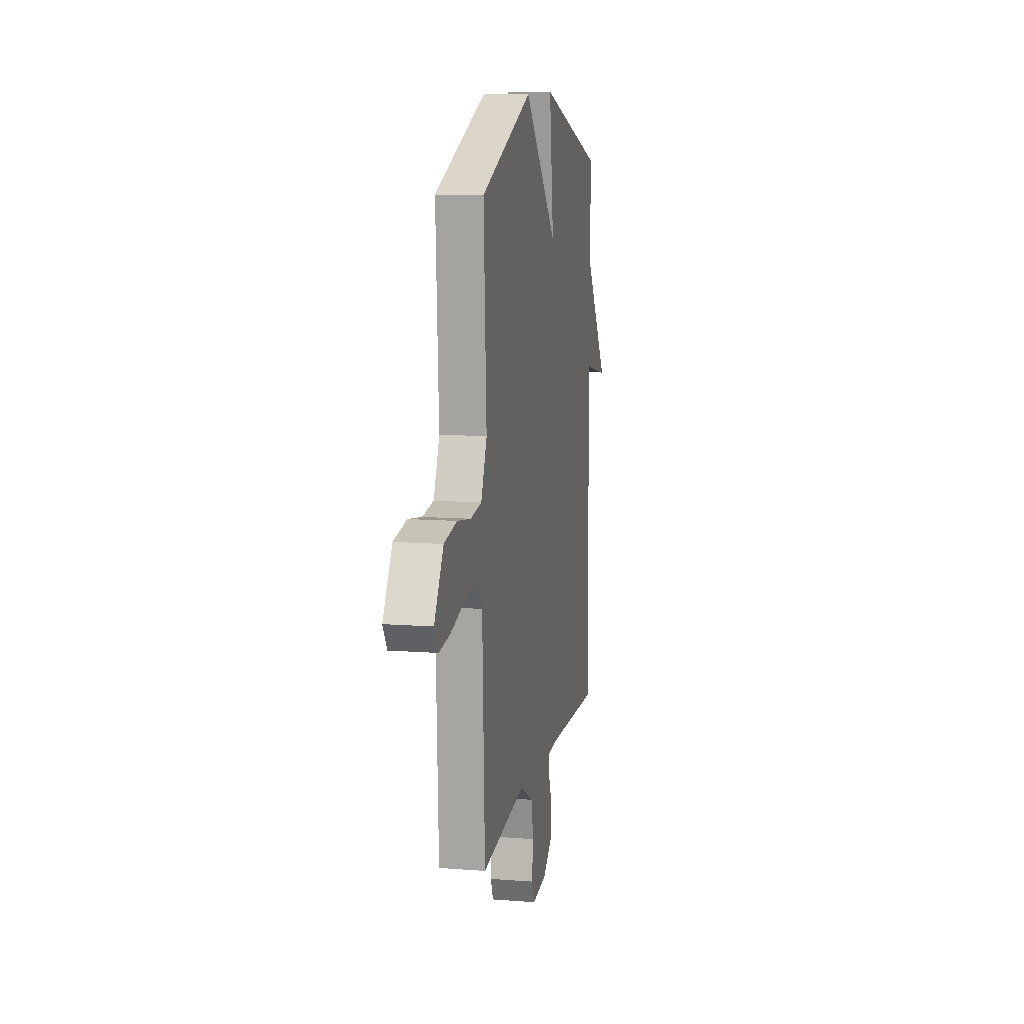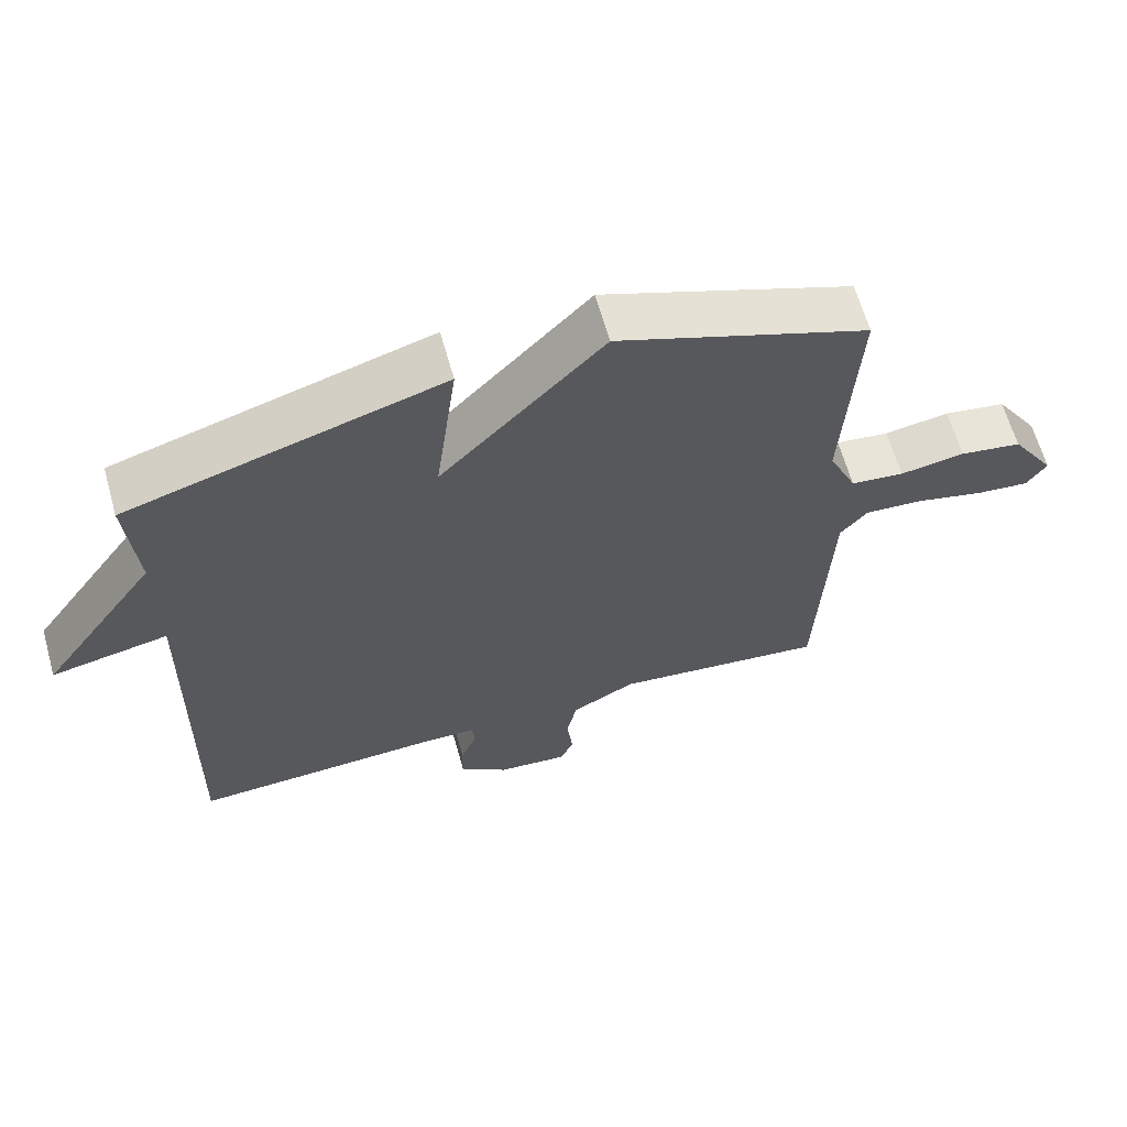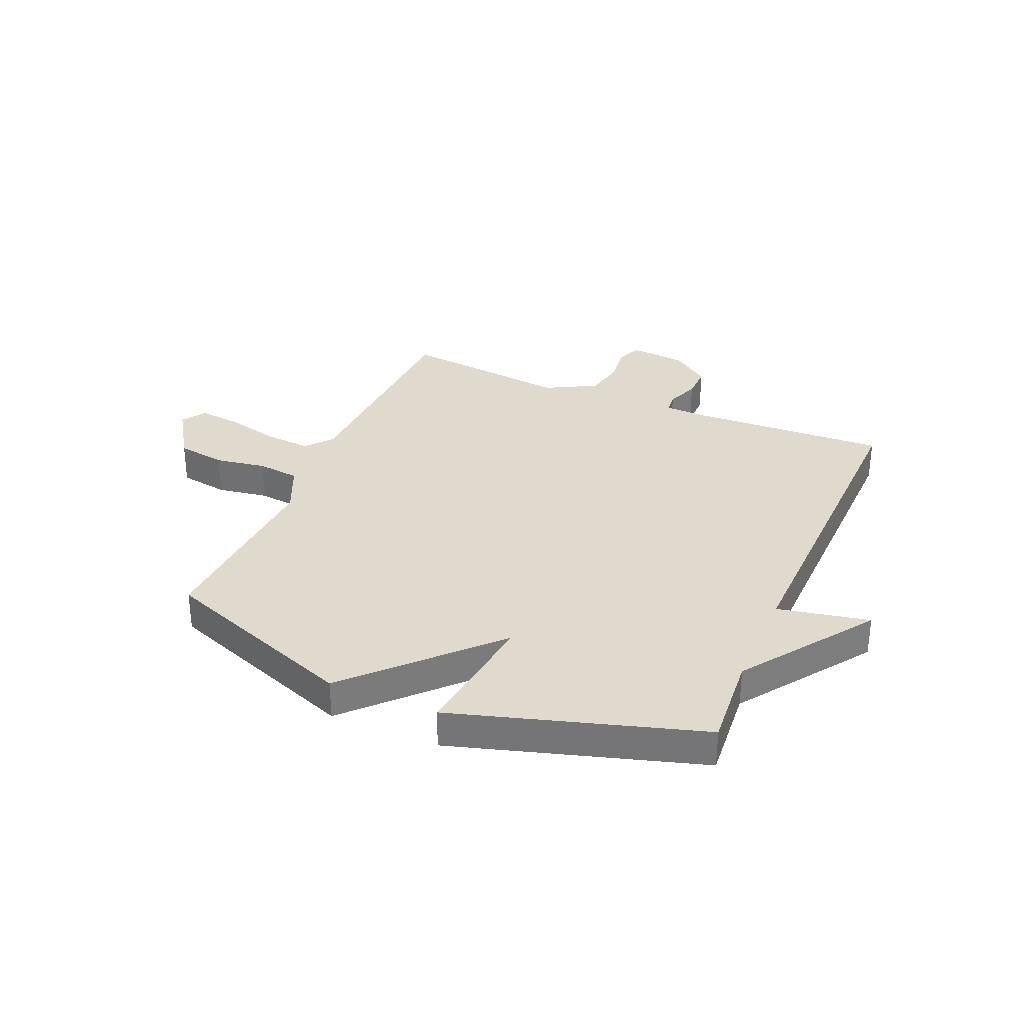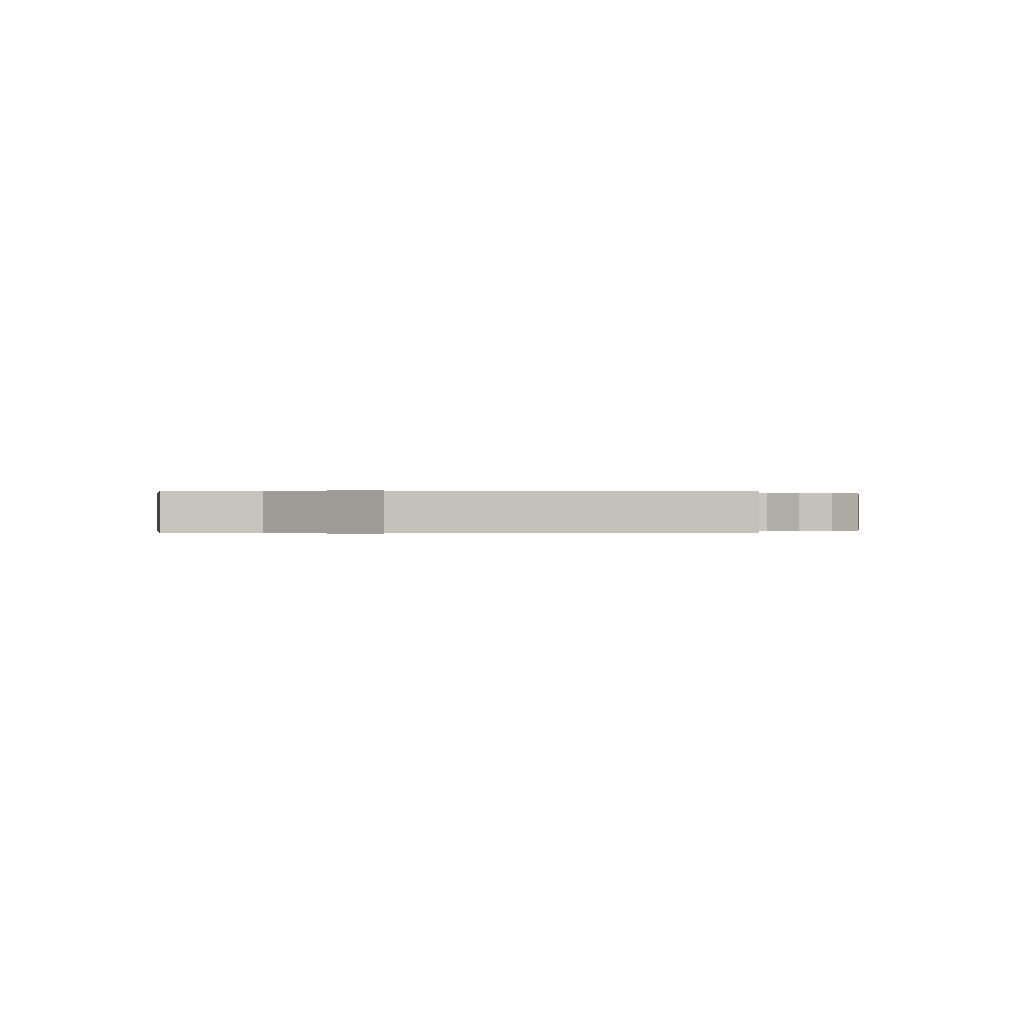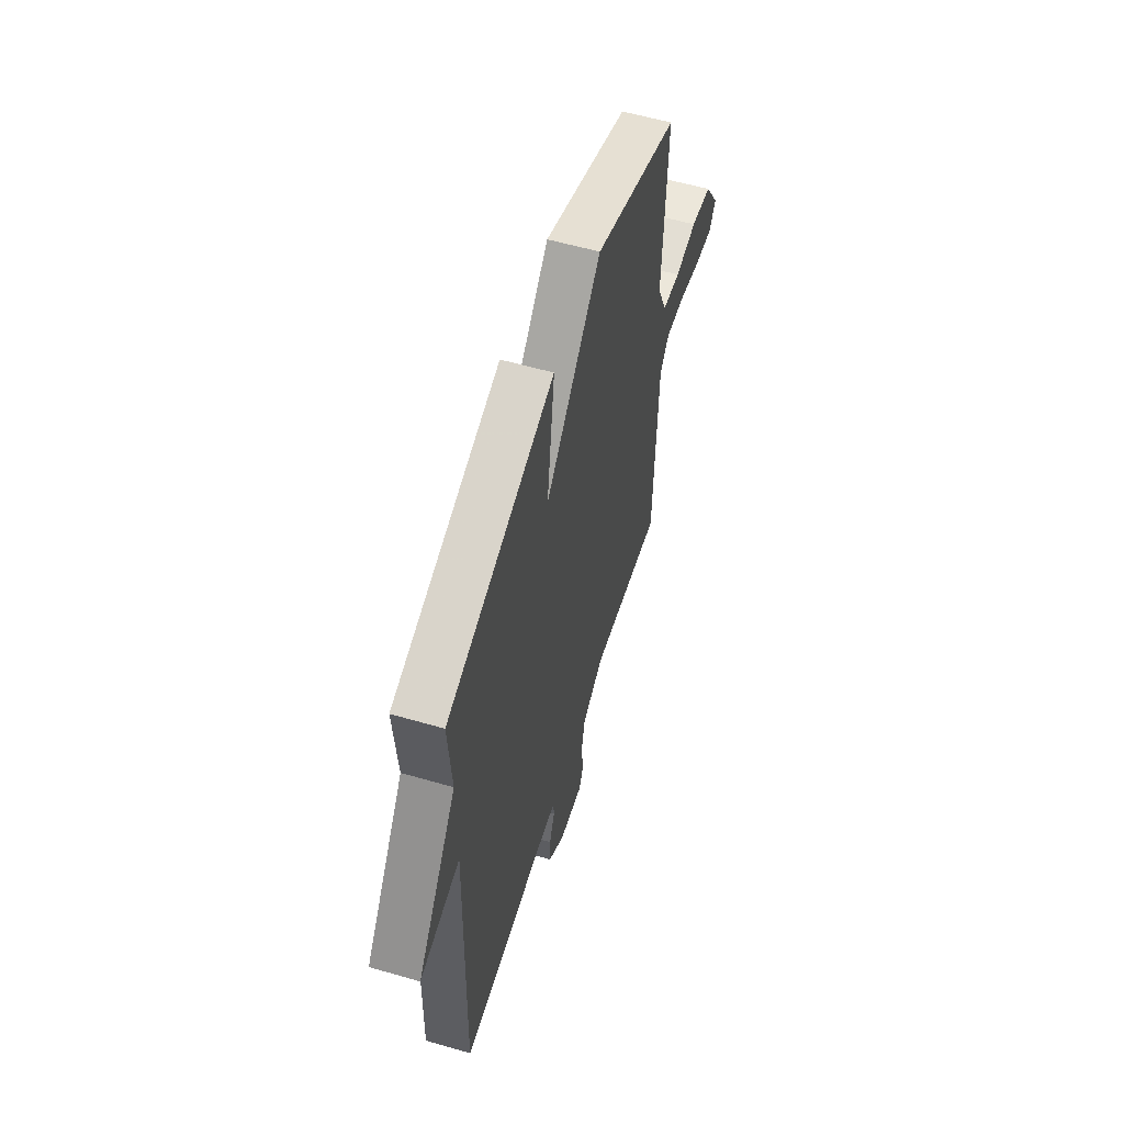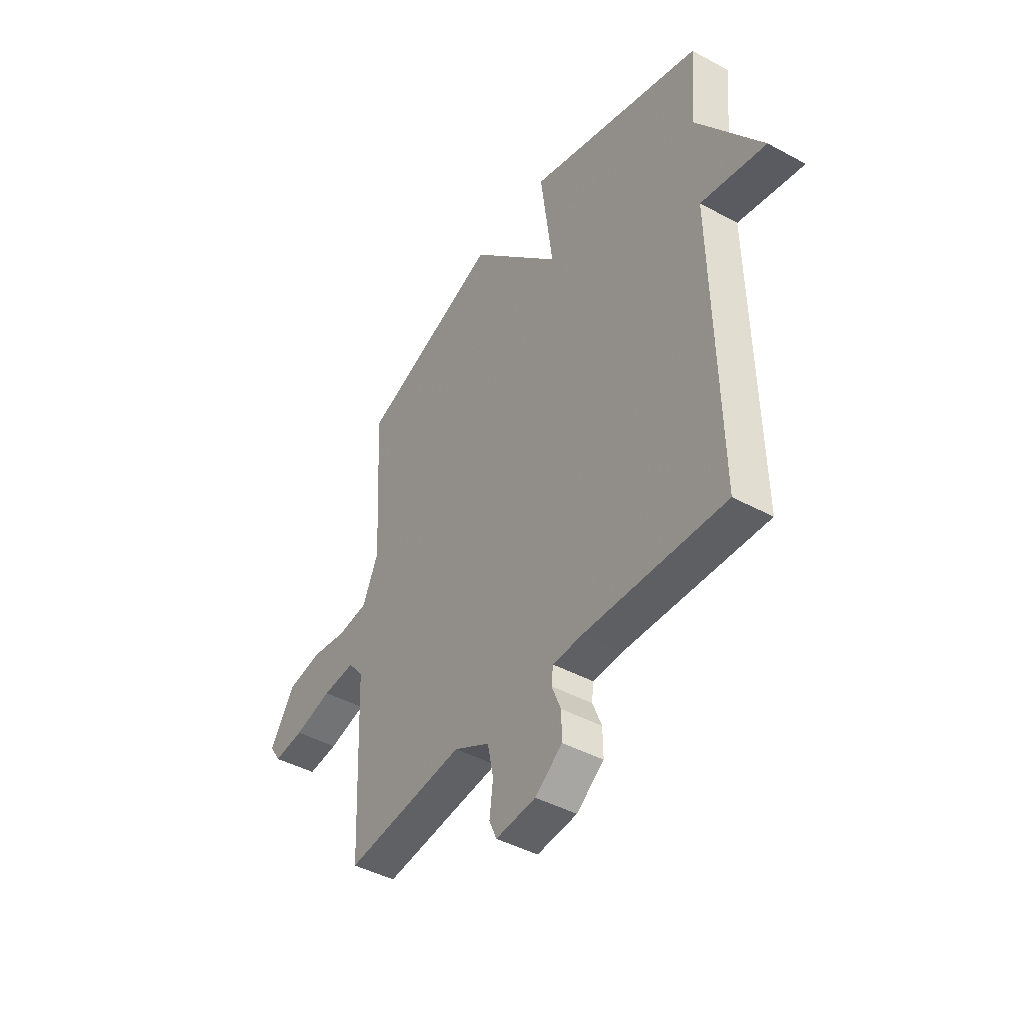
<metadata>
{"format":"obj","ext":"obj","renderer":"f3d","projection":"perspective","resolution":1024,"background":"white","views":[{"elev":11.1,"azim":-79.4,"up":"+Z"},{"elev":63.9,"azim":164.3,"up":"+Z"},{"elev":32.5,"azim":23.1,"up":"+Y"},{"elev":-0.0,"azim":95.8,"up":"+Y"},{"elev":57.2,"azim":106.8,"up":"+Z"},{"elev":-43.5,"azim":57.3,"up":"+Z"}]}
</metadata>
<code>
v 0.5 0.07 -0.5
v 0.146 0.07 -0.484
v 0.069 0.07 -0.486
v 0.065 0.07 -0.524
v 0.088 0.07 -0.581
v 0.089 0.07 -0.642
v 0.02 0.07 -0.693
v -0.081 0.07 -0.702
v -0.1 0.07 -0.659
v -0.091 0.07 -0.588
v -0.106 0.07 -0.515
v -0.197 0.07 -0.466
v -0.5 0.07 -0.5
v -0.517 0.07 -0.095
v -0.556 0.07 -0.048
v -0.639 0.07 -0.054
v -0.735 0.07 -0.078
v -0.812 0.07 -0.086
v -0.84 0.07 -0.043
v -0.777 0.07 0.055
v -0.689 0.07 0.069
v -0.597 0.07 0.054
v -0.521 0.07 0.063
v -0.481 0.07 0.153
v -0.5 0.07 0.5
v -0.145 0.07 0.633
v 0.086 0.07 0.392
v 0.055 0.07 0.633
v 0.5 0.07 0.5
v 0.486 0.07 0.327
v 0.651 0.07 0.094
v 0.486 0.07 0.127
v 0.5 0 -0.5
v 0.146 0 -0.484
v 0.069 0 -0.486
v 0.065 0 -0.524
v 0.088 0 -0.581
v 0.089 0 -0.642
v 0.02 0 -0.693
v -0.081 0 -0.702
v -0.1 0 -0.659
v -0.091 0 -0.588
v -0.106 0 -0.515
v -0.197 0 -0.466
v -0.5 0 -0.5
v -0.517 0 -0.095
v -0.556 0 -0.048
v -0.639 0 -0.054
v -0.735 0 -0.078
v -0.812 0 -0.086
v -0.84 0 -0.043
v -0.777 0 0.055
v -0.689 0 0.069
v -0.597 0 0.054
v -0.521 0 0.063
v -0.481 0 0.153
v -0.5 0 0.5
v -0.145 0 0.633
v 0.086 0 0.392
v 0.055 0 0.633
v 0.5 0 0.5
v 0.486 0 0.327
v 0.651 0 0.094
v 0.486 0 0.127
f 30 31 32
f 27 28 29 30
f 27 30 32
f 24 25 26 27
f 32 1 2
f 27 32 2
f 24 27 2
f 23 24 2
f 20 21 22
f 19 20 22
f 18 19 22
f 17 18 22
f 16 17 22
f 15 16 22 23
f 23 2 3
f 15 23 3
f 14 15 3
f 12 13 14
f 14 3 4
f 12 14 4
f 11 12 4
f 8 9 10
f 7 8 10
f 6 7 10
f 5 6 10
f 4 5 10
f 4 10 11
f 64 63 62
f 62 61 60 59
f 64 62 59
f 59 58 57 56
f 34 33 64
f 34 64 59
f 34 59 56
f 34 56 55
f 54 53 52
f 54 52 51
f 54 51 50
f 54 50 49
f 54 49 48
f 55 54 48 47
f 35 34 55
f 35 55 47
f 35 47 46
f 46 45 44
f 36 35 46
f 36 46 44
f 36 44 43
f 42 41 40
f 42 40 39
f 42 39 38
f 42 38 37
f 42 37 36
f 43 42 36
f 1 33 34 2
f 2 34 35 3
f 3 35 36 4
f 4 36 37 5
f 5 37 38 6
f 6 38 39 7
f 7 39 40 8
f 8 40 41 9
f 9 41 42 10
f 10 42 43 11
f 11 43 44 12
f 12 44 45 13
f 13 45 46 14
f 14 46 47 15
f 15 47 48 16
f 16 48 49 17
f 17 49 50 18
f 18 50 51 19
f 19 51 52 20
f 20 52 53 21
f 21 53 54 22
f 22 54 55 23
f 23 55 56 24
f 24 56 57 25
f 25 57 58 26
f 26 58 59 27
f 27 59 60 28
f 28 60 61 29
f 29 61 62 30
f 30 62 63 31
f 31 63 64 32
f 32 64 33 1

</code>
